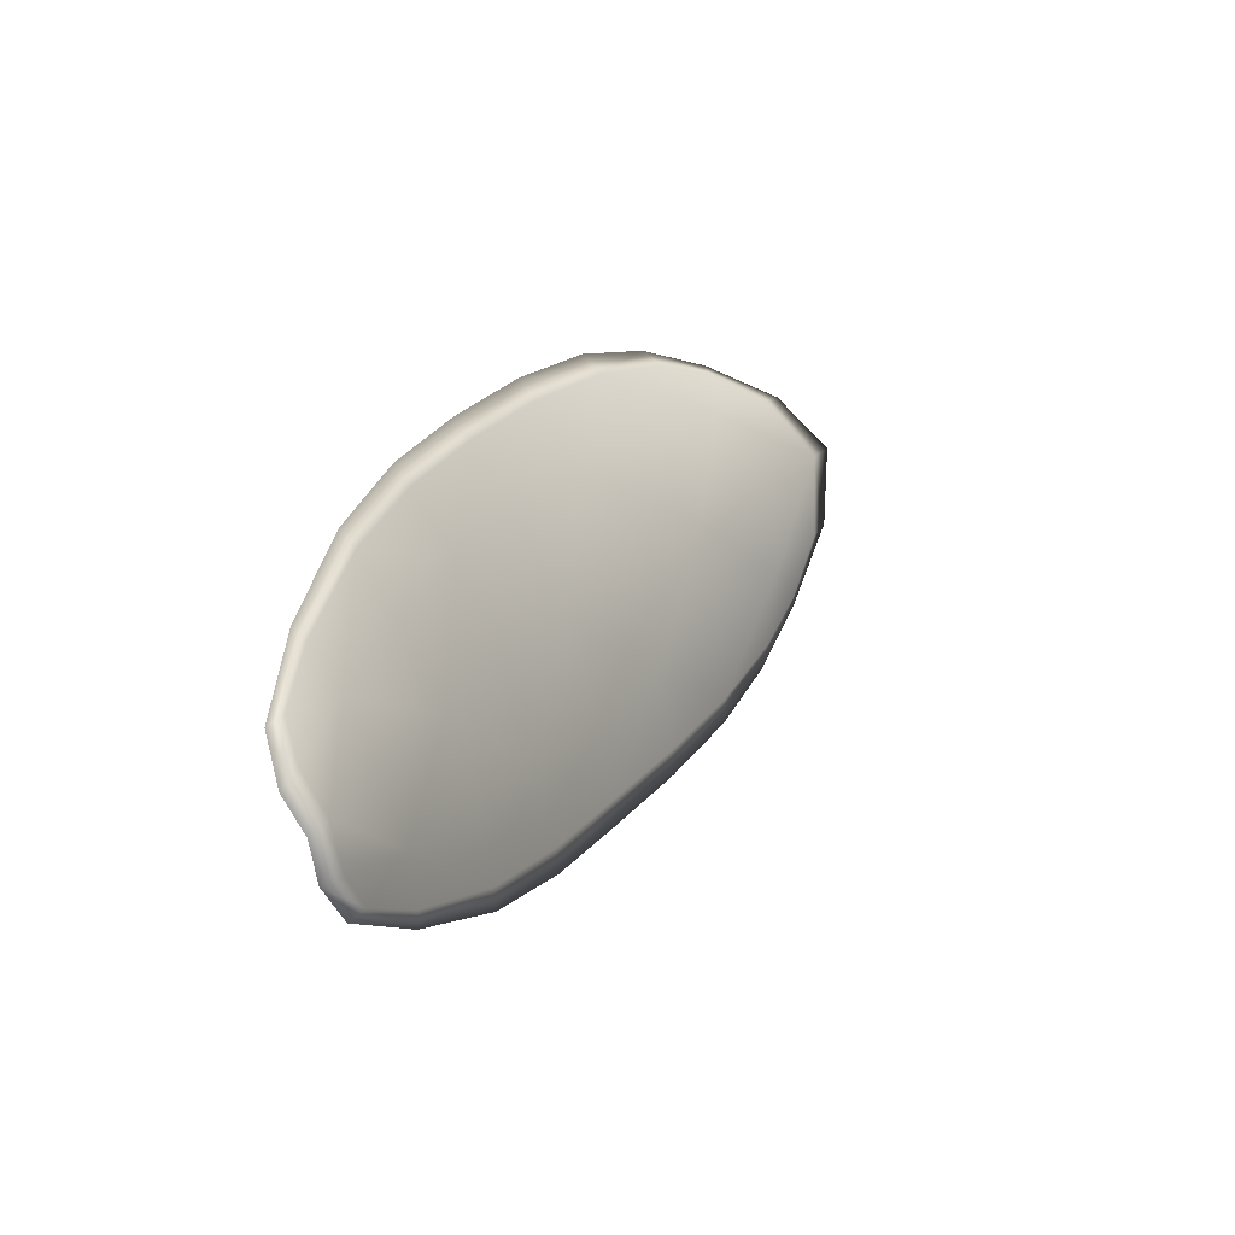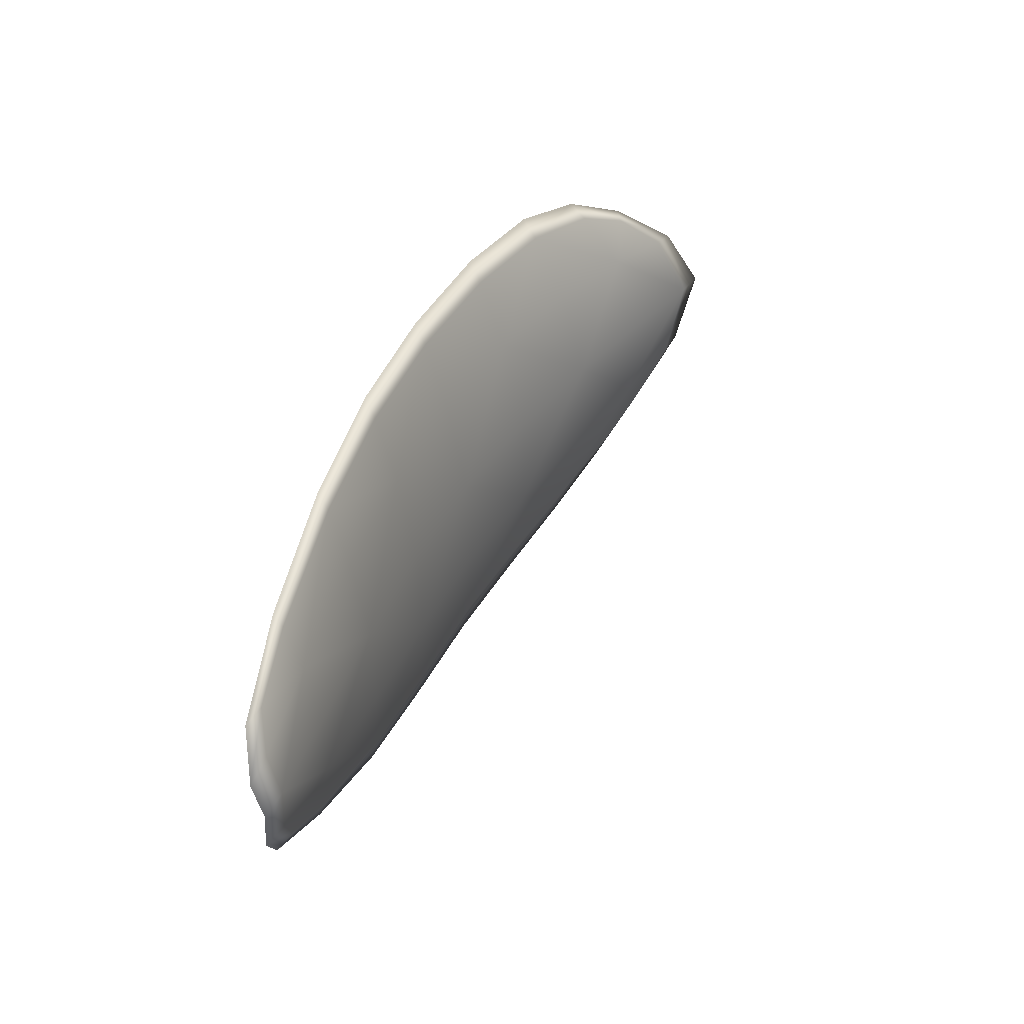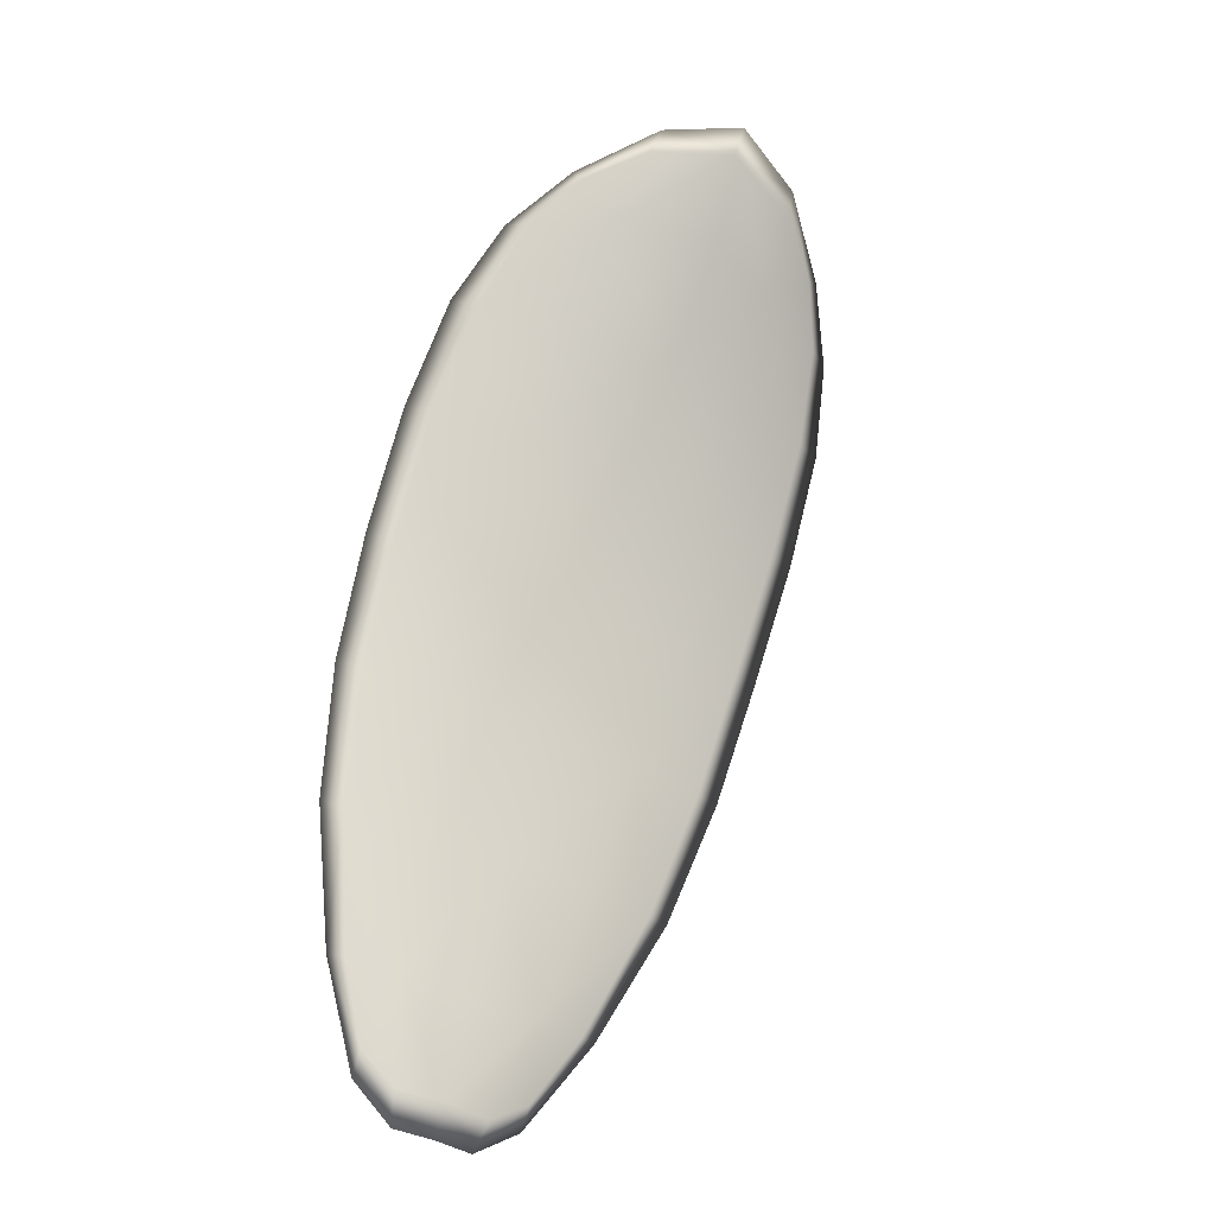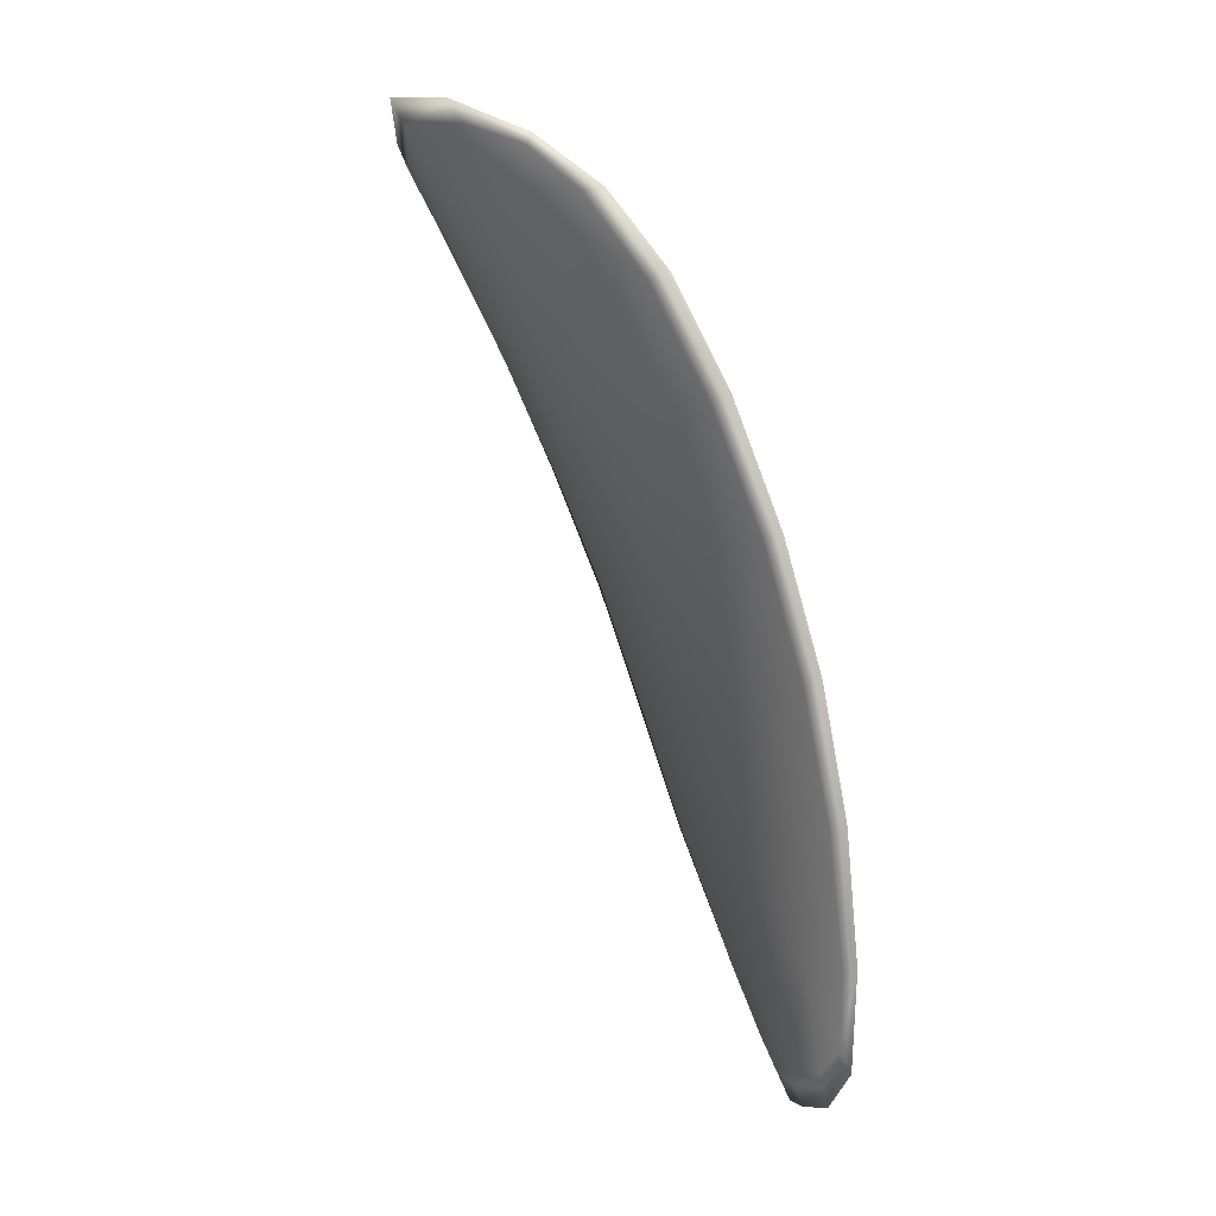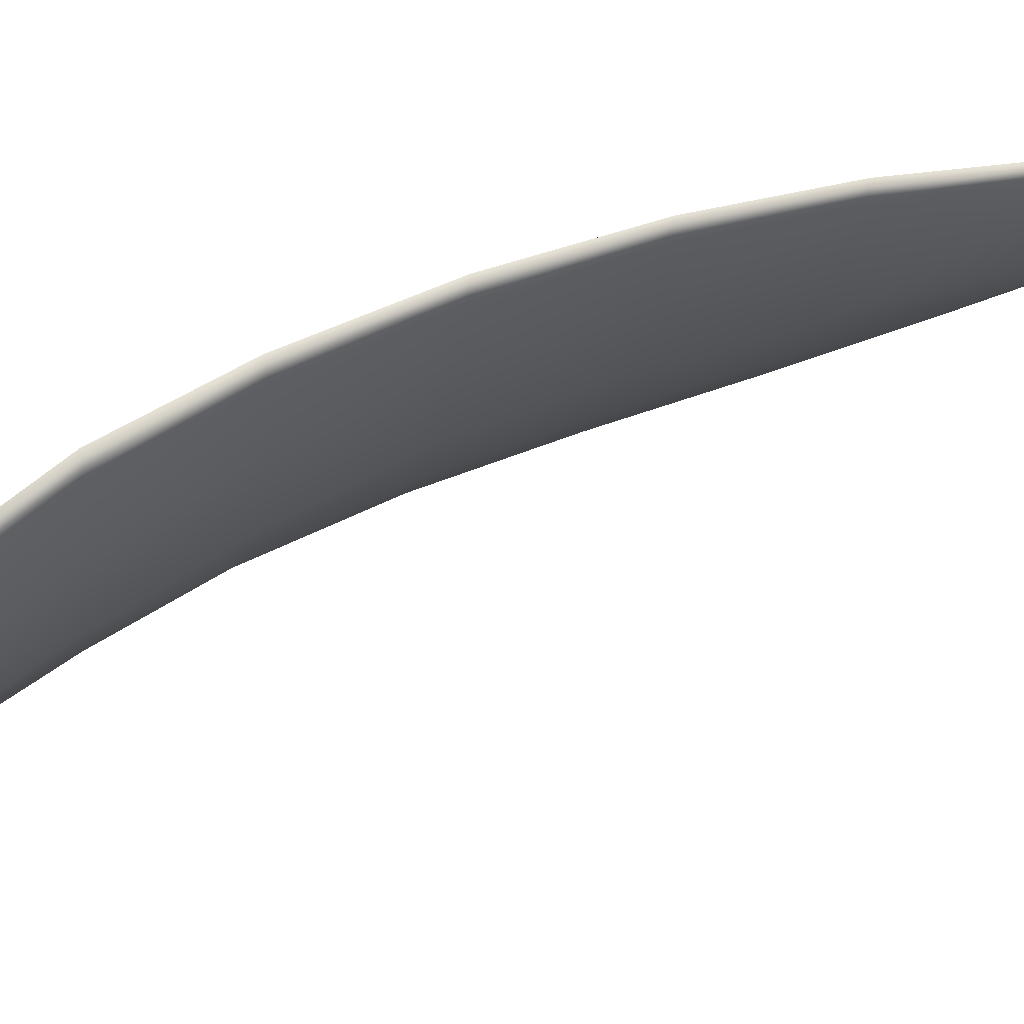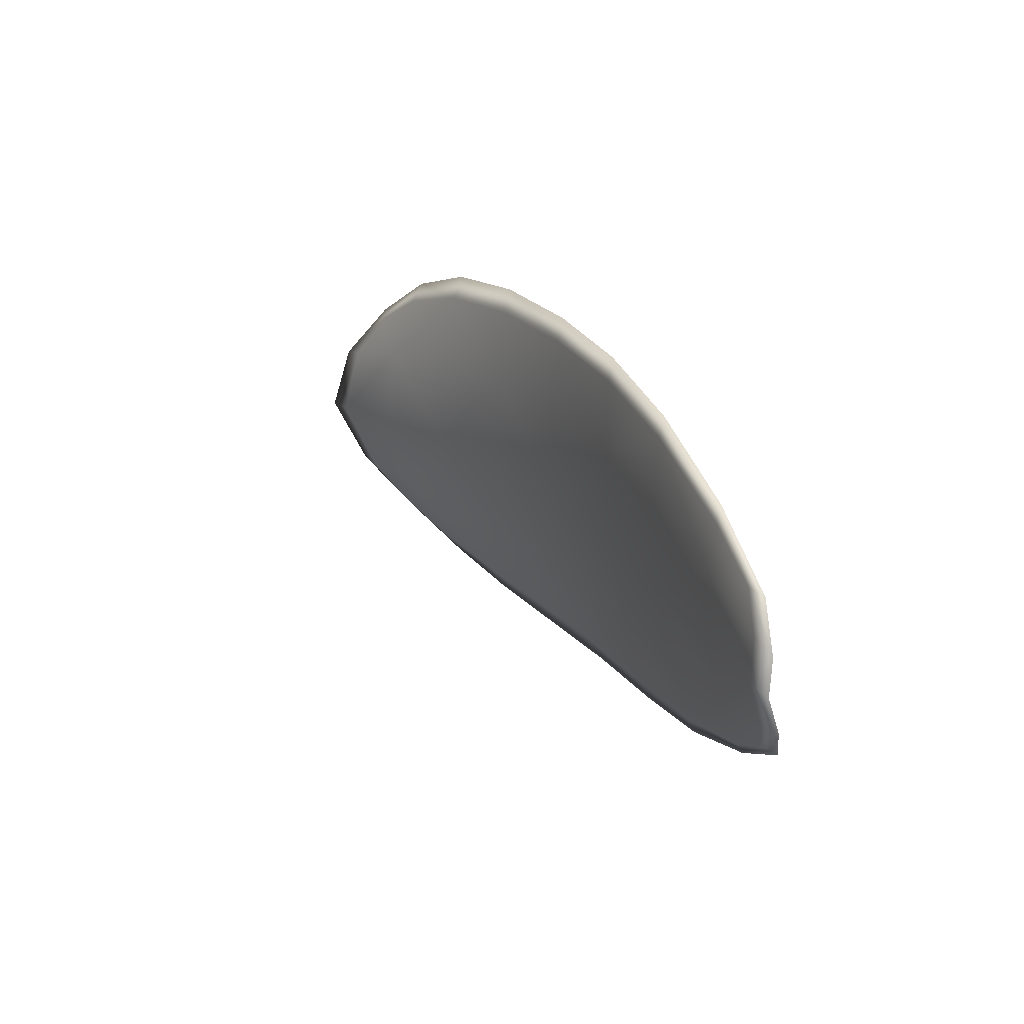
<metadata>
{"format":"obj","ext":"obj","renderer":"f3d","projection":"perspective","resolution":1024,"background":"white","views":[{"elev":-72.5,"azim":113.0,"up":"+Y"},{"elev":-47.6,"azim":98.2,"up":"+Y"},{"elev":-38.8,"azim":155.5,"up":"+Y"},{"elev":-12.4,"azim":-110.7,"up":"+Y"},{"elev":-15.5,"azim":-91.8,"up":"+Z"},{"elev":-72.3,"azim":-81.1,"up":"+Y"}]}
</metadata>
<code>
v -2.407 0.6791 -1.1
v -2.409 0.6791 -1.1
v -2.409 0.6767 -1.098
v -2.406 0.677 -1.098
v -2.404 0.6772 -1.098
v -2.405 0.679 -1.099
v -2.406 0.68 -1.1
v -2.407 0.6806 -1.101
v -2.409 0.6807 -1.101
v -2.411 0.6787 -1.099
v -2.413 0.6783 -1.099
v -2.413 0.6764 -1.097
v -2.411 0.6765 -1.098
v -2.411 0.6802 -1.101
v -2.412 0.6794 -1.1
v -2.41 0.6682 -1.094
v -2.412 0.6681 -1.093
v -2.411 0.6651 -1.092
v -2.41 0.6652 -1.093
v -2.407 0.6654 -1.093
v -2.408 0.6684 -1.094
v -2.408 0.6713 -1.095
v -2.411 0.6711 -1.095
v -2.413 0.671 -1.094
v -2.405 0.6687 -1.094
v -2.405 0.6657 -1.093
v -2.404 0.6659 -1.093
v -2.404 0.669 -1.094
v -2.404 0.6719 -1.095
v -2.406 0.6717 -1.095
v -2.406 0.6745 -1.096
v -2.408 0.6741 -1.097
v -2.404 0.6748 -1.096
v -2.411 0.6739 -1.096
v -2.413 0.6739 -1.096
v -2.409 0.6623 -1.092
v -2.41 0.6622 -1.091
v -2.409 0.6605 -1.091
v -2.408 0.66 -1.091
v -2.407 0.6601 -1.091
v -2.407 0.6624 -1.092
v -2.406 0.6626 -1.092
v -2.406 0.6602 -1.091
v -2.405 0.6609 -1.091
v -2.404 0.6628 -1.092
v -2.407 0.679 -1.1
v -2.409 0.6789 -1.1
v -2.409 0.6806 -1.102
v -2.407 0.6805 -1.101
v -2.406 0.6799 -1.1
v -2.405 0.6789 -1.099
v -2.404 0.6771 -1.098
v -2.406 0.6769 -1.098
v -2.409 0.6766 -1.098
v -2.411 0.6786 -1.1
v -2.413 0.6782 -1.099
v -2.412 0.6793 -1.1
v -2.411 0.6801 -1.101
v -2.411 0.6764 -1.098
v -2.413 0.6763 -1.097
v -2.41 0.6681 -1.094
v -2.412 0.668 -1.093
v -2.413 0.671 -1.095
v -2.411 0.671 -1.095
v -2.408 0.6712 -1.095
v -2.408 0.6683 -1.094
v -2.407 0.6653 -1.093
v -2.41 0.6652 -1.093
v -2.411 0.6651 -1.092
v -2.405 0.6686 -1.094
v -2.406 0.6716 -1.095
v -2.404 0.6719 -1.095
v -2.404 0.6689 -1.094
v -2.404 0.6658 -1.093
v -2.405 0.6656 -1.093
v -2.406 0.6743 -1.097
v -2.408 0.674 -1.097
v -2.404 0.6747 -1.096
v -2.411 0.6738 -1.096
v -2.413 0.6738 -1.096
v -2.409 0.6622 -1.092
v -2.41 0.6621 -1.092
v -2.407 0.6623 -1.092
v -2.407 0.66 -1.091
v -2.408 0.6599 -1.091
v -2.409 0.6605 -1.091
v -2.405 0.6625 -1.092
v -2.404 0.6627 -1.092
v -2.405 0.6609 -1.091
v -2.406 0.6602 -1.091
v -2.41 0.6621 -1.091
v -2.409 0.6599 -1.091
v -2.412 0.6651 -1.092
v -2.409 0.6605 -1.091
v -2.406 0.6594 -1.091
v -2.405 0.6603 -1.091
v -2.407 0.6593 -1.091
v -2.405 0.6609 -1.091
v -2.405 0.679 -1.099
v -2.406 0.6801 -1.1
v -2.404 0.6773 -1.097
v -2.406 0.6799 -1.1
v -2.411 0.6806 -1.101
v -2.412 0.6795 -1.1
v -2.409 0.6812 -1.102
v -2.412 0.6793 -1.1
v -2.413 0.6781 -1.098
v -2.414 0.6763 -1.097
v -2.408 0.6592 -1.091
v -2.404 0.6628 -1.092
v -2.403 0.666 -1.093
v -2.408 0.681 -1.101
v -2.403 0.6748 -1.096
v -2.403 0.672 -1.095
v -2.414 0.6738 -1.096
v -2.413 0.671 -1.094
v -2.413 0.668 -1.093
v -2.403 0.669 -1.094
f 1 2 3
f 1 3 4
f 1 4 5
f 1 5 6
f 1 6 7
f 1 7 8
f 1 8 9
f 1 9 2
f 10 11 12
f 10 12 13
f 10 13 3
f 10 3 2
f 10 2 9
f 10 9 14
f 10 14 15
f 10 15 11
f 16 17 18
f 16 18 19
f 16 19 20
f 16 20 21
f 16 21 22
f 16 22 23
f 16 23 24
f 16 24 17
f 25 21 20
f 25 20 26
f 25 26 27
f 25 27 28
f 25 28 29
f 25 29 30
f 25 30 22
f 25 22 21
f 31 32 22
f 31 22 30
f 31 30 29
f 31 29 33
f 31 33 5
f 31 5 4
f 31 4 3
f 31 3 32
f 34 35 24
f 34 24 23
f 34 23 22
f 34 22 32
f 34 32 3
f 34 3 13
f 34 13 12
f 34 12 35
f 36 37 38
f 36 38 39
f 36 39 40
f 36 40 41
f 36 41 20
f 36 20 19
f 36 19 18
f 36 18 37
f 42 41 40
f 42 40 43
f 42 43 44
f 42 44 45
f 42 45 27
f 42 27 26
f 42 26 20
f 42 20 41
f 46 47 48
f 46 48 49
f 46 49 50
f 46 50 51
f 46 51 52
f 46 52 53
f 46 53 54
f 46 54 47
f 55 56 57
f 55 57 58
f 55 58 48
f 55 48 47
f 55 47 54
f 55 54 59
f 55 59 60
f 55 60 56
f 61 62 63
f 61 63 64
f 61 64 65
f 61 65 66
f 61 66 67
f 61 67 68
f 61 68 69
f 61 69 62
f 70 66 65
f 70 65 71
f 70 71 72
f 70 72 73
f 70 73 74
f 70 74 75
f 70 75 67
f 70 67 66
f 76 77 54
f 76 54 53
f 76 53 52
f 76 52 78
f 76 78 72
f 76 72 71
f 76 71 65
f 76 65 77
f 79 80 60
f 79 60 59
f 79 59 54
f 79 54 77
f 79 77 65
f 79 65 64
f 79 64 63
f 79 63 80
f 81 82 69
f 81 69 68
f 81 68 67
f 81 67 83
f 81 83 84
f 81 84 85
f 81 85 86
f 81 86 82
f 87 83 67
f 87 67 75
f 87 75 74
f 87 74 88
f 87 88 89
f 87 89 90
f 87 90 84
f 87 84 83
f 91 92 38
f 91 38 37
f 91 37 18
f 91 18 93
f 91 93 69
f 91 69 82
f 91 82 94
f 91 94 92
f 95 96 44
f 95 44 43
f 95 43 40
f 95 40 97
f 95 97 84
f 95 84 90
f 95 90 98
f 95 98 96
f 99 100 7
f 99 7 6
f 99 6 5
f 99 5 101
f 99 101 52
f 99 52 51
f 99 51 102
f 99 102 100
f 103 104 15
f 103 15 14
f 103 14 9
f 103 9 105
f 103 105 48
f 103 48 58
f 103 58 106
f 103 106 104
f 107 108 12
f 107 12 11
f 107 11 15
f 107 15 104
f 107 104 106
f 107 106 56
f 107 56 60
f 107 60 108
f 109 97 40
f 109 40 39
f 109 39 38
f 109 38 92
f 109 92 94
f 109 94 85
f 109 85 84
f 109 84 97
f 110 111 27
f 110 27 45
f 110 45 44
f 110 44 96
f 110 96 98
f 110 98 88
f 110 88 74
f 110 74 111
f 112 105 9
f 112 9 8
f 112 8 7
f 112 7 100
f 112 100 102
f 112 102 49
f 112 49 48
f 112 48 105
f 113 101 5
f 113 5 33
f 113 33 29
f 113 29 114
f 113 114 72
f 113 72 78
f 113 78 52
f 113 52 101
f 115 116 24
f 115 24 35
f 115 35 12
f 115 12 108
f 115 108 60
f 115 60 80
f 115 80 63
f 115 63 116
f 117 93 18
f 117 18 17
f 117 17 24
f 117 24 116
f 117 116 63
f 117 63 62
f 117 62 69
f 117 69 93
f 118 114 29
f 118 29 28
f 118 28 27
f 118 27 111
f 118 111 74
f 118 74 73
f 118 73 72
f 118 72 114

</code>
